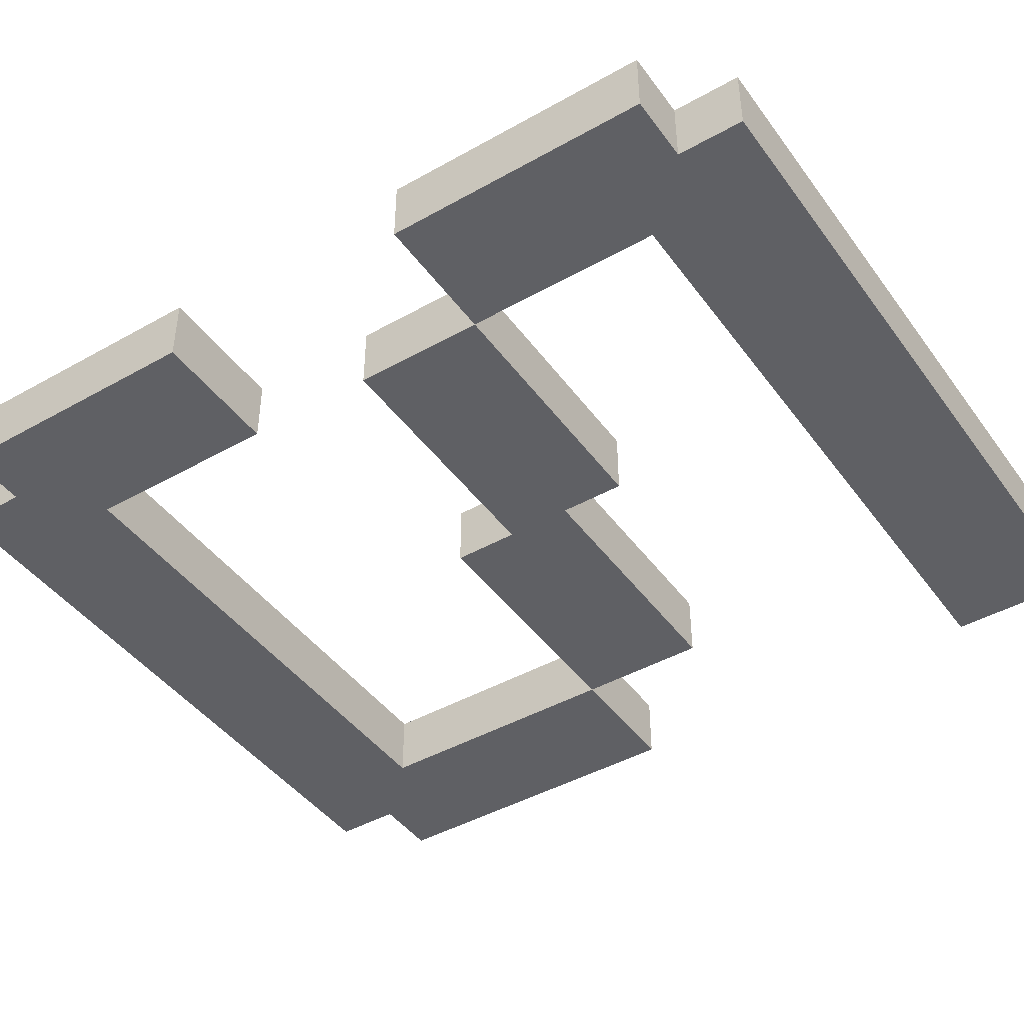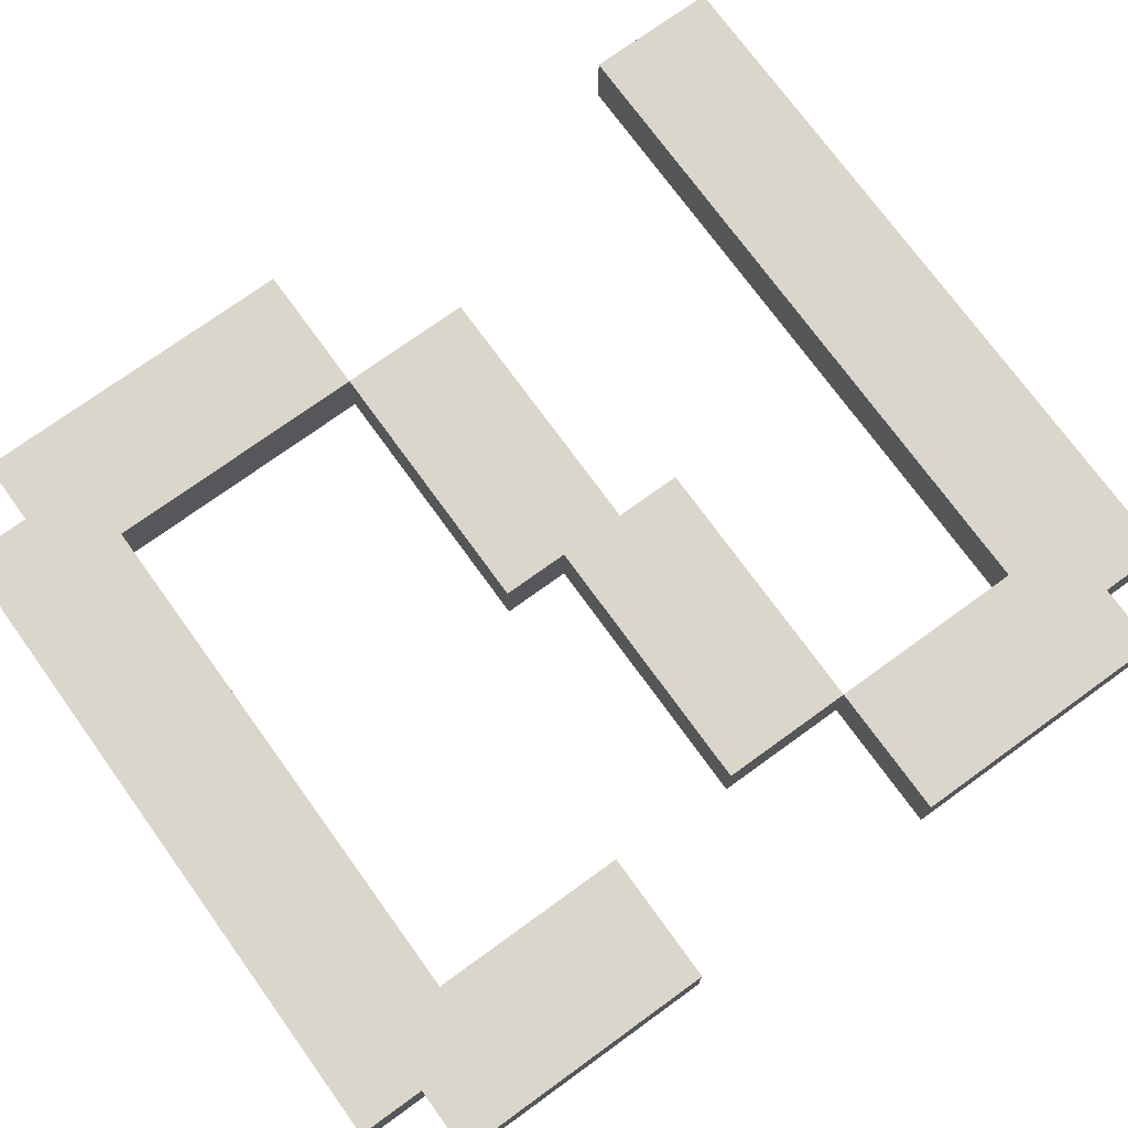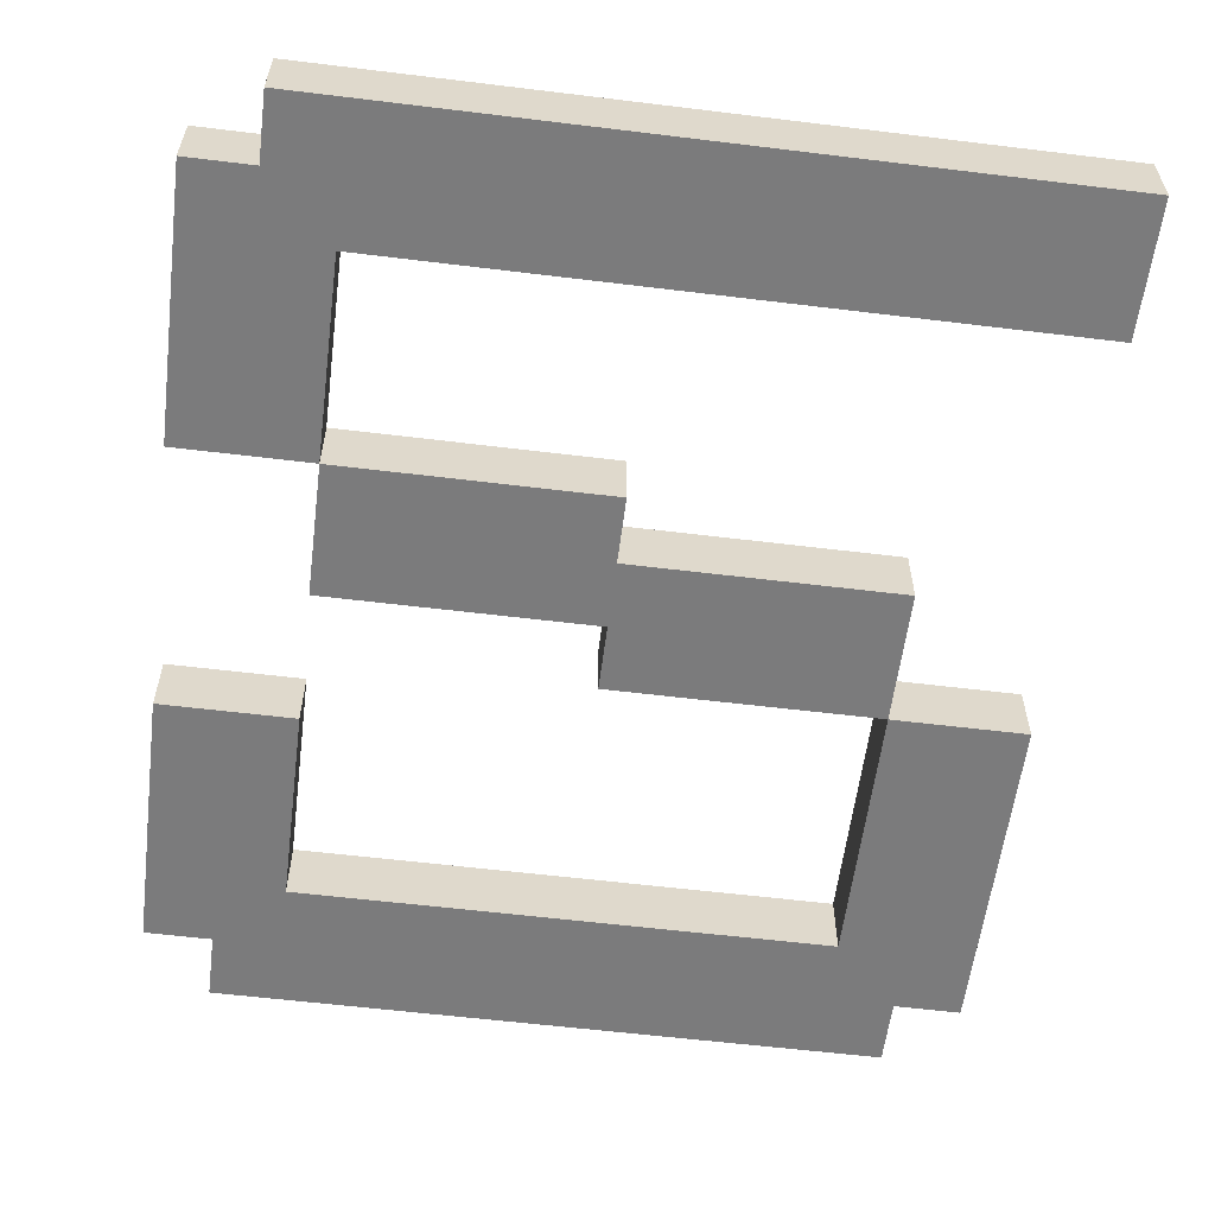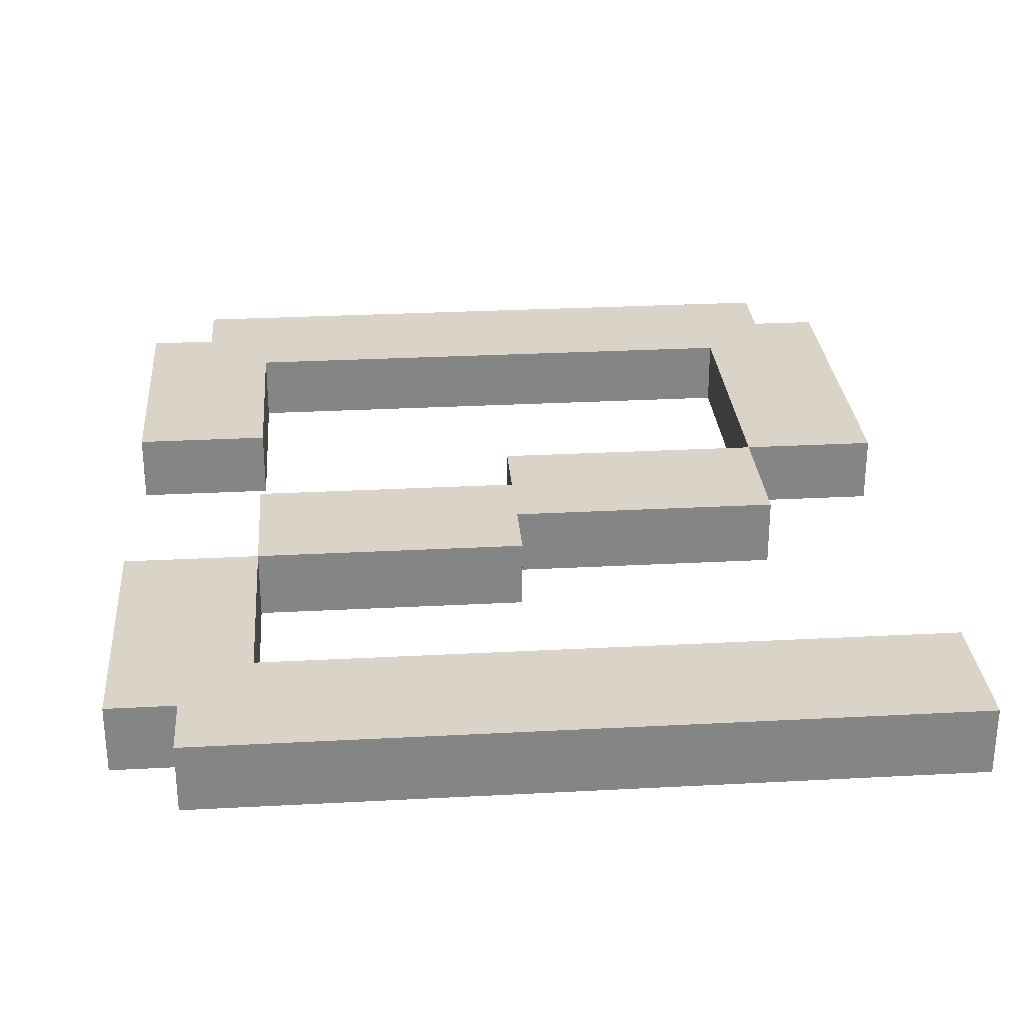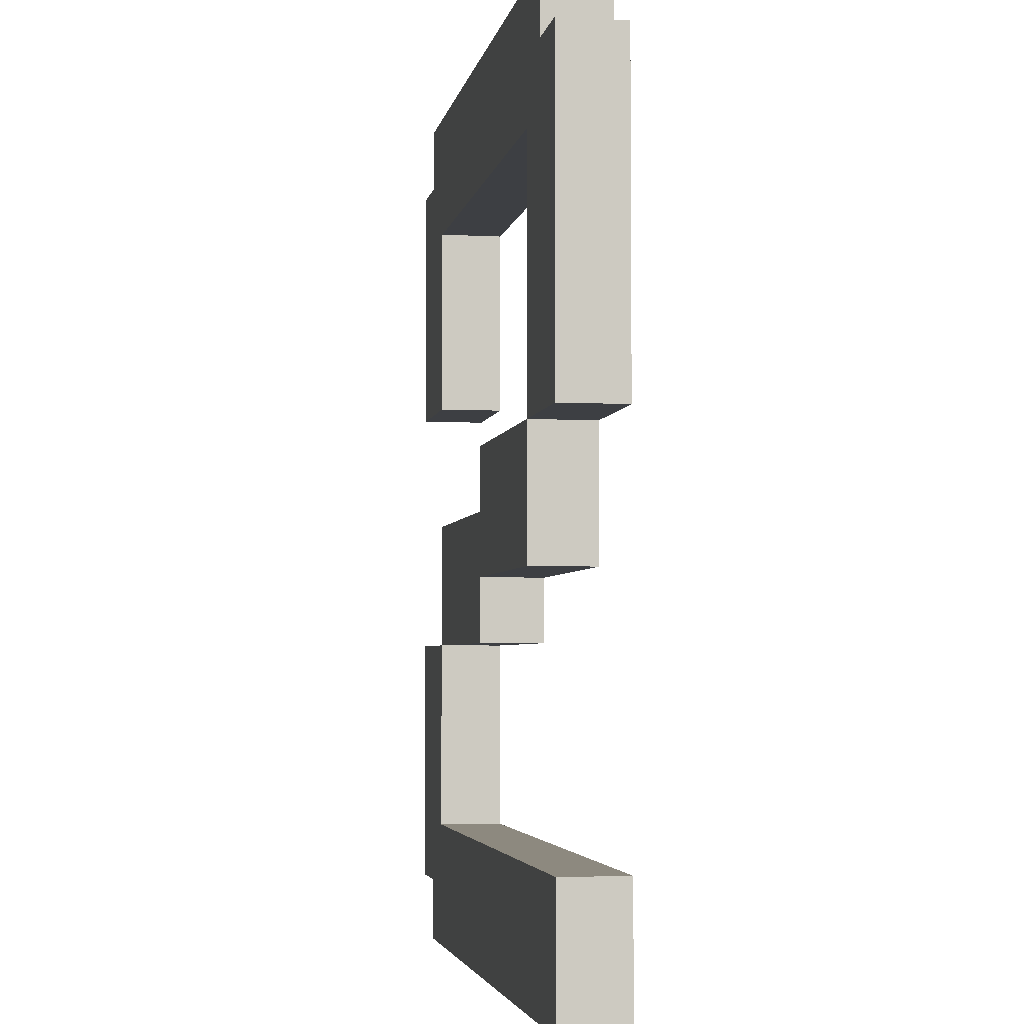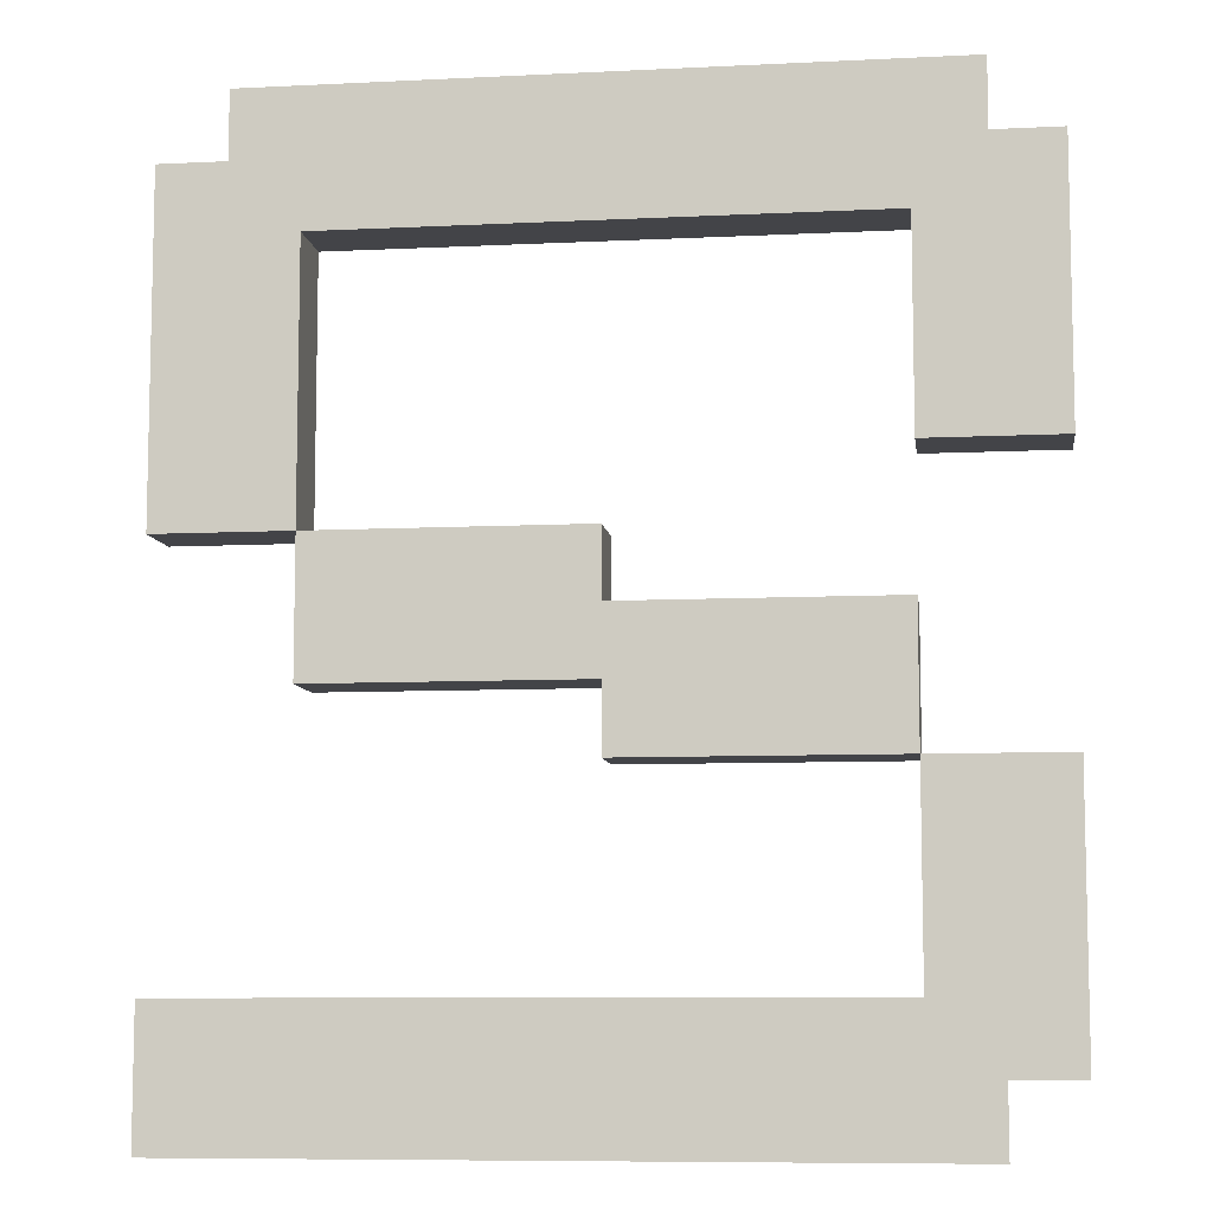
<metadata>
{"format":"obj","ext":"obj","renderer":"f3d","projection":"perspective","resolution":1024,"background":"white","views":[{"elev":-43.9,"azim":-56.5,"up":"+Z"},{"elev":74.1,"azim":-125.9,"up":"+Z"},{"elev":-58.4,"azim":-7.2,"up":"+Z"},{"elev":28.5,"azim":-4.6,"up":"+Z"},{"elev":-3.8,"azim":80.0,"up":"+Y"},{"elev":-8.3,"azim":-172.3,"up":"+Y"}]}
</metadata>
<code>
o
v -0.6 0.1 0.1
v -0.6 0.1 0
v -0.6 0.5 0.1
v -0.6 0.5 0
v -0.6 0.9 0.1
v -0.6 0.9 0
v -0.6 1.3 0.1
v -0.6 1.3 0
v -0.5 0 0.1
v -0.5 0 0
v -0.5 0.1 0.1
v -0.5 0.1 0
v -0.5 1.3 0.1
v -0.5 1.3 0
v -0.5 1.4 0.1
v -0.5 1.4 0
v -0.4 0.5 0.1
v -0.4 0.5 0
v -0.4 0.7 0.1
v -0.4 0.7 0
v -5.96e-08 0.7 0.1
v -5.96e-08 0.7 0
v -5.96e-08 0.8 0.1
v -5.96e-08 0.8 0
v 0.4 0.8 0.1
v 0.4 0.8 0
v 0.4 1.2 0.1
v 0.4 1.2 0
v -0.4 0.2 0.1
v -0.4 0.2 0
v -0.4 0.5 0.1
v -0.4 0.5 0
v -0.4 0.9 0.1
v -0.4 0.9 0
v -0.4 1.2 0.1
v -0.4 1.2 0
v -5.96e-08 0.5 0.1
v -5.96e-08 0.5 0
v -5.96e-08 0.6 0.1
v -5.96e-08 0.6 0
v 0.4 0.6 0.1
v 0.4 0.6 0
v 0.4 0.8 0.1
v 0.4 0.8 0
v 0.5 1.3 0.1
v 0.5 1.3 0
v 0.5 1.4 0.1
v 0.5 1.4 0
v 0.6 0 0.1
v 0.6 0 0
v 0.6 0.2 0.1
v 0.6 0.2 0
v 0.6 0.8 0.1
v 0.6 0.8 0
v 0.6 1.3 0.1
v 0.6 1.3 0
v -0.6 0.1 0.1
v -0.6 0.5 0.1
v -0.6 0.9 0.1
v -0.6 1.3 0.1
v -0.5 0 0.1
v -0.5 0.1 0.1
v -0.5 1.3 0.1
v -0.5 1.4 0.1
v -0.4 0.2 0.1
v -0.4 0.5 0.1
v -0.4 0.7 0.1
v -0.4 0.9 0.1
v -0.4 1.2 0.1
v -5.96e-08 0.5 0.1
v -5.96e-08 0.6 0.1
v -5.96e-08 0.7 0.1
v -5.96e-08 0.8 0.1
v 0.4 0.6 0.1
v 0.4 0.8 0.1
v 0.4 1.2 0.1
v 0.5 1.3 0.1
v 0.5 1.4 0.1
v 0.6 0 0.1
v 0.6 0.2 0.1
v 0.6 0.8 0.1
v 0.6 1.3 0.1
v -0.6 0.1 0
v -0.6 0.5 0
v -0.6 0.9 0
v -0.6 1.3 0
v -0.5 0 0
v -0.5 0.1 0
v -0.5 1.3 0
v -0.5 1.4 0
v -0.4 0.2 0
v -0.4 0.5 0
v -0.4 0.7 0
v -0.4 0.9 0
v -0.4 1.2 0
v -5.96e-08 0.5 0
v -5.96e-08 0.6 0
v -5.96e-08 0.7 0
v -5.96e-08 0.8 0
v 0.4 0.6 0
v 0.4 0.8 0
v 0.4 1.2 0
v 0.5 1.3 0
v 0.5 1.4 0
v 0.6 0 0
v 0.6 0.2 0
v 0.6 0.8 0
v 0.6 1.3 0
v -0.5 0 0.1
v 0.6 0 0.1
v -0.5 0 0
v 0.6 0 0
v -0.6 0.1 0.1
v -0.5 0.1 0.1
v -0.6 0.1 0
v -0.5 0.1 0
v -0.4 0.5 0.1
v -5.96e-08 0.5 0.1
v -0.4 0.5 0
v -5.96e-08 0.5 0
v -5.96e-08 0.6 0.1
v 0.4 0.6 0.1
v -5.96e-08 0.6 0
v 0.4 0.6 0
v 0.4 0.8 0.1
v 0.6 0.8 0.1
v 0.4 0.8 0
v 0.6 0.8 0
v -0.6 0.9 0.1
v -0.4 0.9 0.1
v -0.6 0.9 0
v -0.4 0.9 0
v -0.4 1.2 0.1
v 0.4 1.2 0.1
v -0.4 1.2 0
v 0.4 1.2 0
v -0.4 0.2 0.1
v 0.6 0.2 0.1
v -0.4 0.2 0
v 0.6 0.2 0
v -0.6 0.5 0.1
v -0.4 0.5 0.1
v -0.6 0.5 0
v -0.4 0.5 0
v -0.4 0.7 0.1
v -5.96e-08 0.7 0.1
v -0.4 0.7 0
v -5.96e-08 0.7 0
v -5.96e-08 0.8 0.1
v 0.4 0.8 0.1
v -5.96e-08 0.8 0
v 0.4 0.8 0
v -0.6 1.3 0.1
v -0.5 1.3 0.1
v 0.5 1.3 0.1
v 0.6 1.3 0.1
v -0.6 1.3 0
v -0.5 1.3 0
v 0.5 1.3 0
v 0.6 1.3 0
v -0.5 1.4 0.1
v 0.5 1.4 0.1
v -0.5 1.4 0
v 0.5 1.4 0
f 3 2 1
f 4 2 3
f 7 6 5
f 8 6 7
f 11 10 9
f 12 10 11
f 15 14 13
f 16 14 15
f 19 18 17
f 20 18 19
f 23 22 21
f 24 22 23
f 27 26 25
f 28 26 27
f 29 30 31
f 31 30 32
f 33 34 35
f 35 34 36
f 37 38 39
f 39 38 40
f 41 42 43
f 43 42 44
f 45 46 47
f 47 46 48
f 49 50 51
f 51 50 52
f 53 54 55
f 55 54 56
f 62 58 57
f 63 60 59
f 65 62 61
f 65 58 62
f 66 58 65
f 68 64 63
f 68 63 59
f 69 64 68
f 70 67 66
f 71 67 70
f 72 67 71
f 74 73 72
f 74 72 71
f 75 73 74
f 76 64 69
f 77 76 75
f 77 64 76
f 78 64 77
f 79 65 61
f 80 65 79
f 81 77 75
f 82 77 81
f 83 84 88
f 85 86 89
f 87 88 91
f 88 84 91
f 91 84 92
f 89 90 94
f 85 89 94
f 94 90 95
f 92 93 96
f 96 93 97
f 97 93 98
f 98 99 100
f 97 98 100
f 100 99 101
f 95 90 102
f 101 102 103
f 102 90 103
f 103 90 104
f 87 91 105
f 105 91 106
f 101 103 107
f 107 103 108
f 111 110 109
f 112 110 111
f 115 114 113
f 116 114 115
f 119 118 117
f 120 118 119
f 123 122 121
f 124 122 123
f 127 126 125
f 128 126 127
f 131 130 129
f 132 130 131
f 135 134 133
f 136 134 135
f 137 138 139
f 139 138 140
f 141 142 143
f 143 142 144
f 145 146 147
f 147 146 148
f 149 150 151
f 151 150 152
f 153 154 157
f 157 154 158
f 155 156 159
f 159 156 160
f 161 162 163
f 163 162 164

</code>
